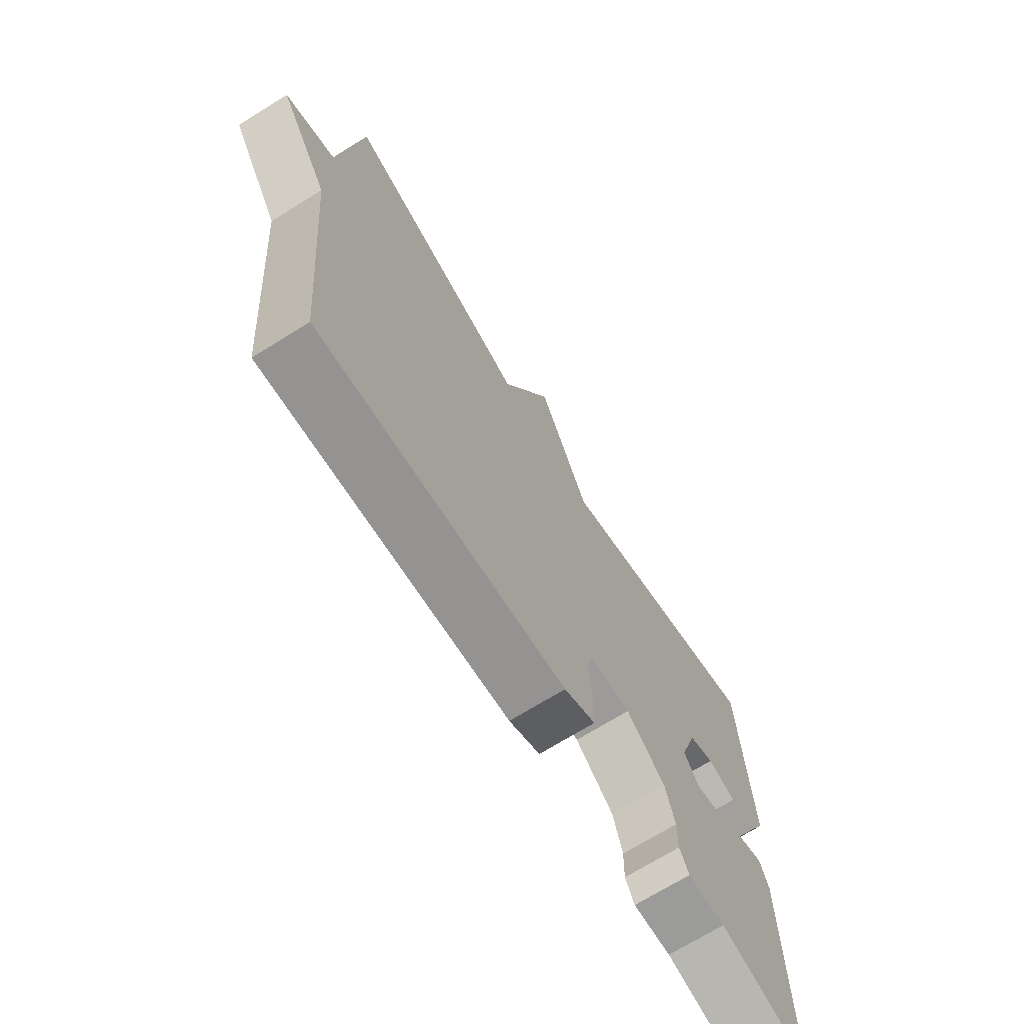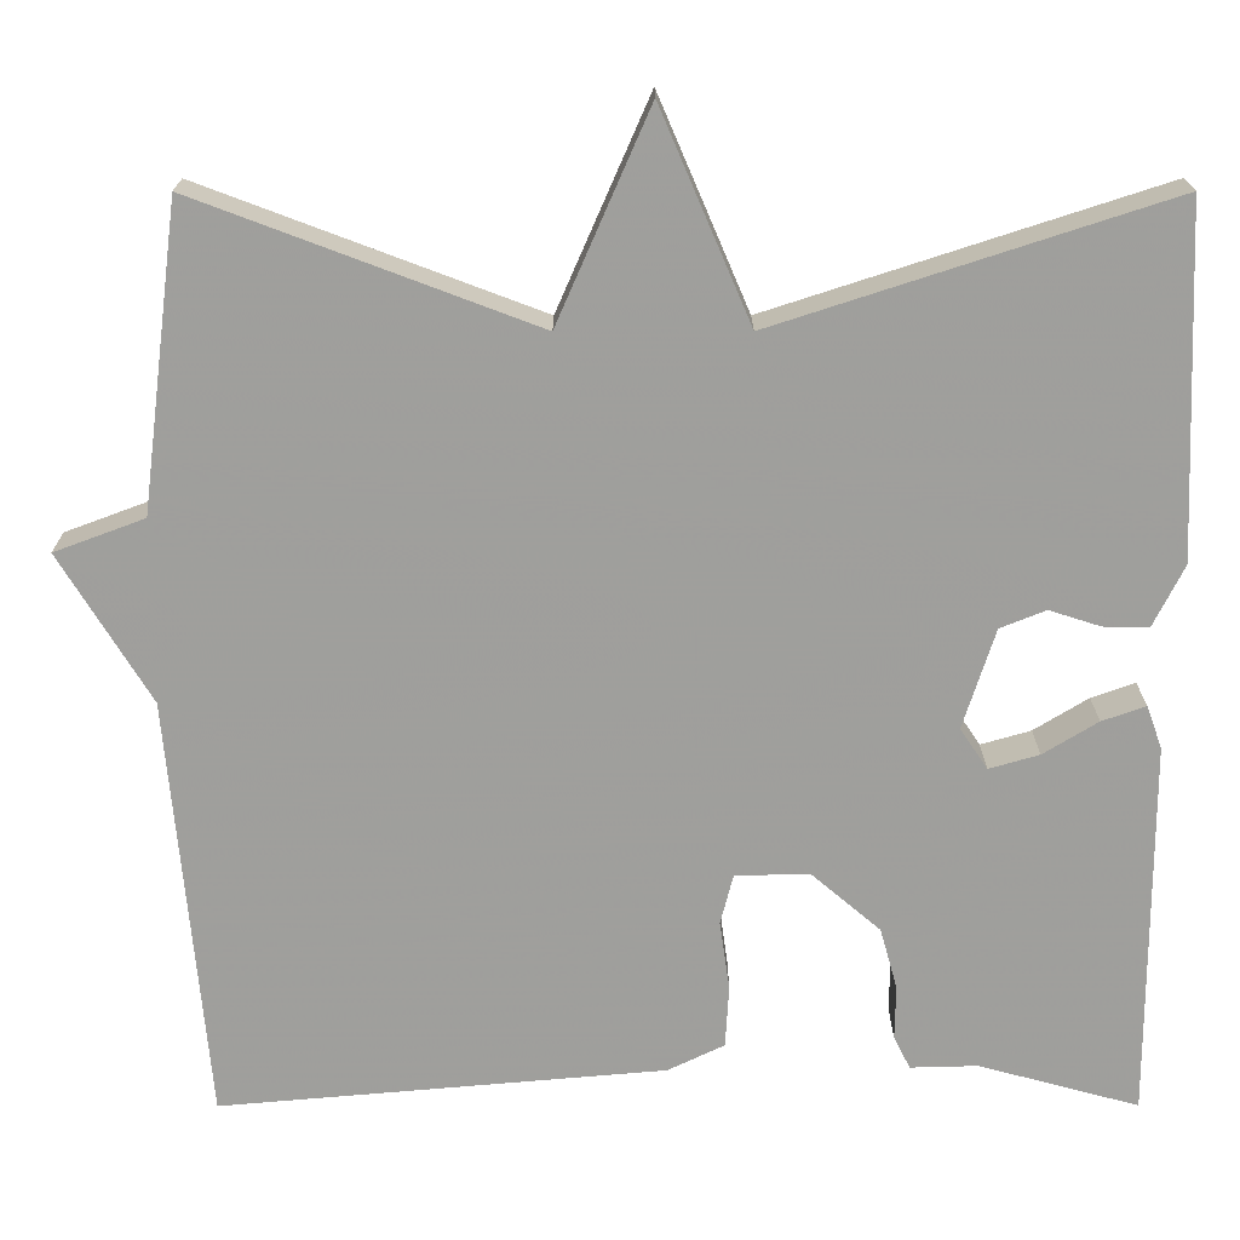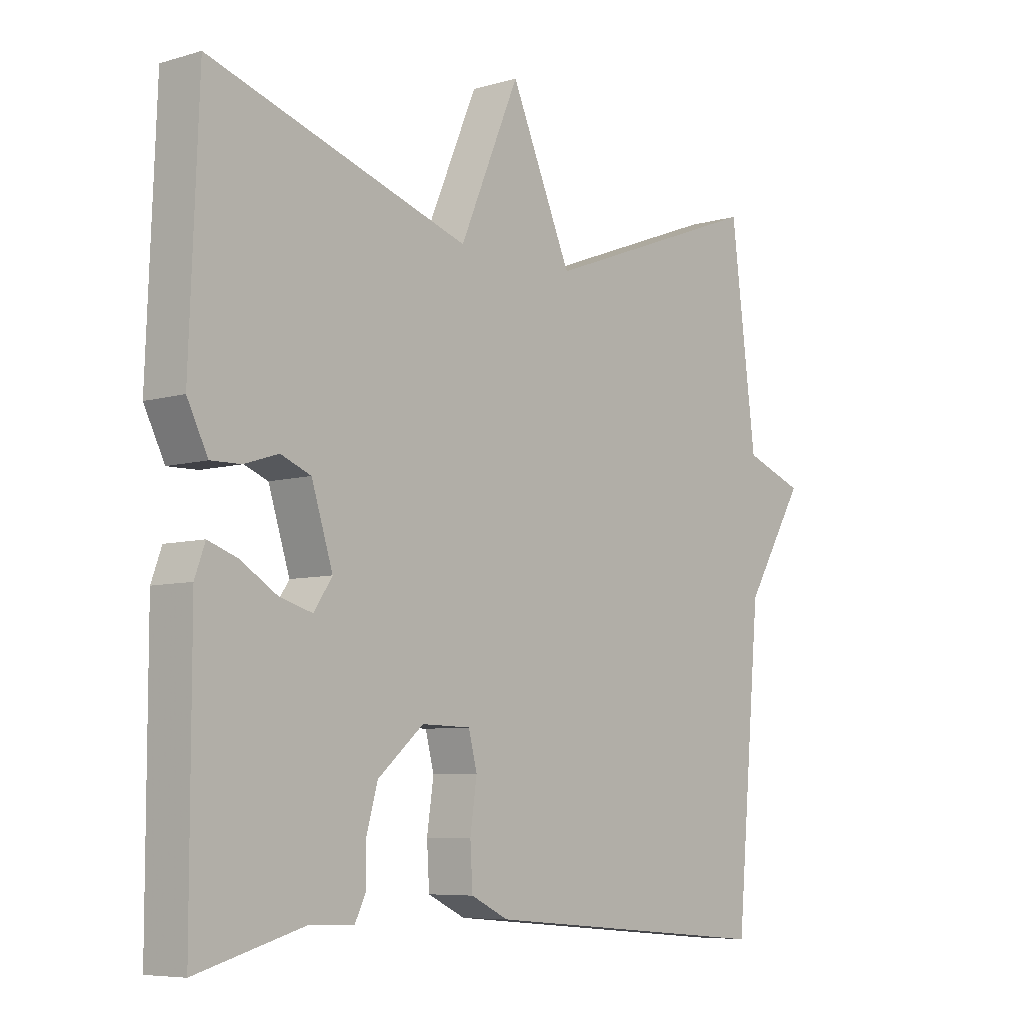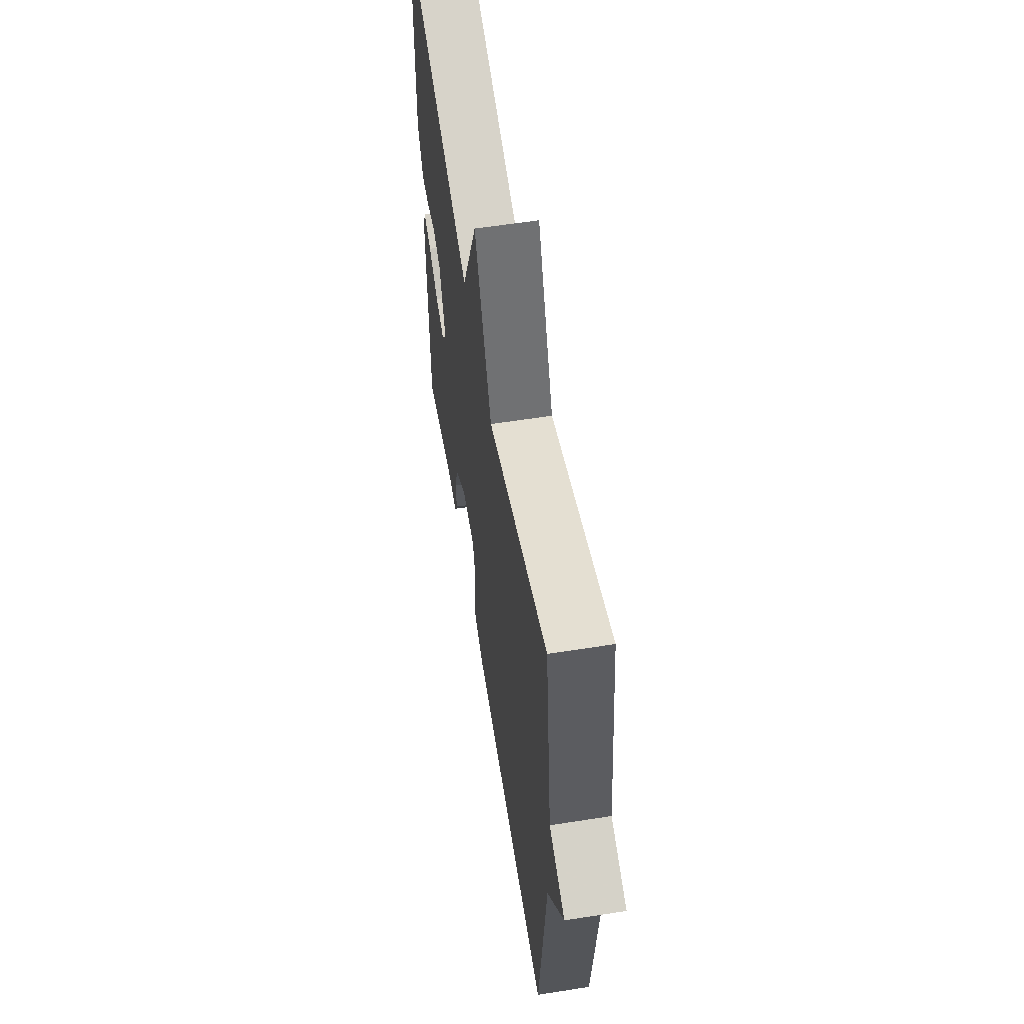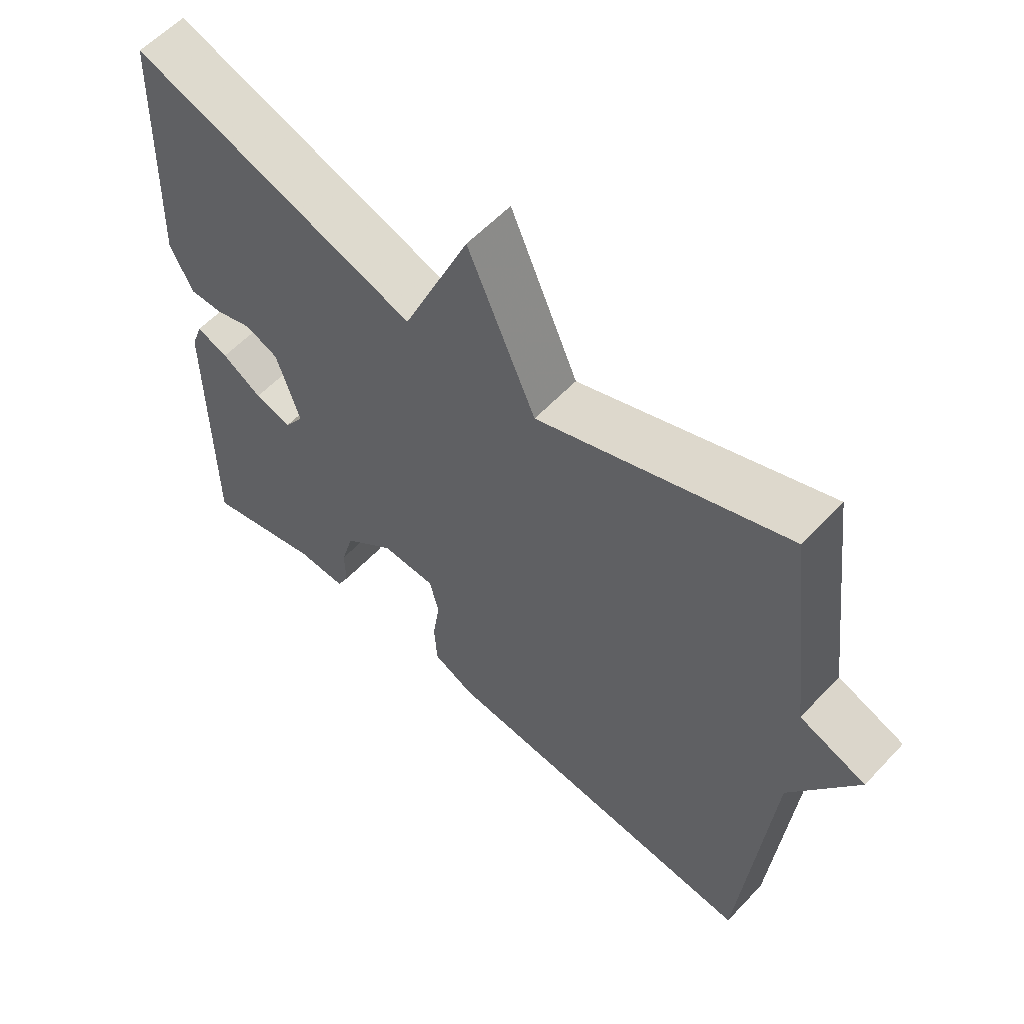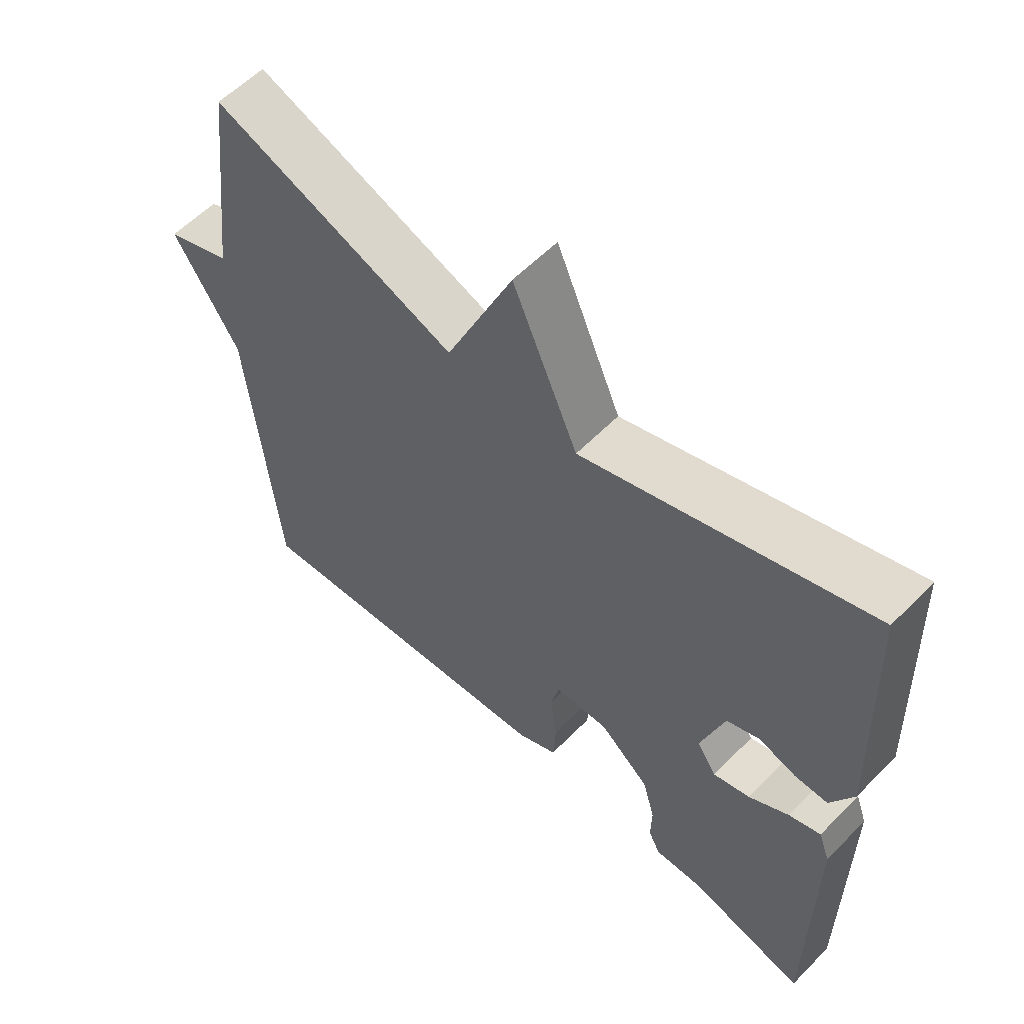
<metadata>
{"format":"obj","ext":"obj","renderer":"f3d","projection":"perspective","resolution":1024,"background":"white","views":[{"elev":-70.8,"azim":-58.2,"up":"+Z"},{"elev":18.9,"azim":-0.1,"up":"+Z"},{"elev":-6.9,"azim":130.6,"up":"+Z"},{"elev":59.2,"azim":-99.2,"up":"+Z"},{"elev":58.1,"azim":-137.3,"up":"+Z"},{"elev":58.3,"azim":43.8,"up":"+Z"}]}
</metadata>
<code>
v -0.5 0.07 -0.5
v -0.542 0.07 -0.033
v -0.641 0.07 0.13
v -0.542 0.07 0.167
v -0.5 0.07 0.5
v -0.13 0.07 0.36
v -0.029 0.07 0.591
v 0.07 0.07 0.36
v 0.5 0.07 0.5
v 0.515 0.07 0.117
v 0.481 0.07 0.049
v 0.431 0.07 0.05
v 0.375 0.07 0.068
v 0.325 0.07 0.048
v 0.29 0.07 -0.062
v 0.32 0.07 -0.107
v 0.375 0.07 -0.091
v 0.435 0.07 -0.054
v 0.483 0.07 -0.037
v 0.5 0.07 -0.084
v 0.5 0.07 -0.5
v 0.324 0.07 -0.452
v 0.25 0.07 -0.454
v 0.232 0.07 -0.418
v 0.233 0.07 -0.359
v 0.214 0.07 -0.291
v 0.138 0.07 -0.226
v 0.057 0.07 -0.228
v 0.043 0.07 -0.283
v 0.054 0.07 -0.359
v 0.05 0.07 -0.427
v -0.012 0.07 -0.457
v -0.5 0 -0.5
v -0.542 0 -0.033
v -0.641 0 0.13
v -0.542 0 0.167
v -0.5 0 0.5
v -0.13 0 0.36
v -0.029 0 0.591
v 0.07 0 0.36
v 0.5 0 0.5
v 0.515 0 0.117
v 0.481 0 0.049
v 0.431 0 0.05
v 0.375 0 0.068
v 0.325 0 0.048
v 0.29 0 -0.062
v 0.32 0 -0.107
v 0.375 0 -0.091
v 0.435 0 -0.054
v 0.483 0 -0.037
v 0.5 0 -0.084
v 0.5 0 -0.5
v 0.324 0 -0.452
v 0.25 0 -0.454
v 0.232 0 -0.418
v 0.233 0 -0.359
v 0.214 0 -0.291
v 0.138 0 -0.226
v 0.057 0 -0.228
v 0.043 0 -0.283
v 0.054 0 -0.359
v 0.05 0 -0.427
v -0.012 0 -0.457
f 32 1 2
f 31 32 2
f 30 31 2
f 29 30 2
f 2 3 4
f 29 2 4
f 28 29 4
f 4 5 6
f 28 4 6
f 27 28 6
f 6 7 8
f 27 6 8
f 26 27 8
f 25 26 8
f 22 23 24 25
f 21 22 25
f 20 21 25
f 19 20 25
f 18 19 25
f 17 18 25
f 16 17 25
f 15 16 25
f 15 25 8
f 14 15 8
f 13 14 8 9
f 11 12 13
f 10 11 13
f 9 10 13
f 34 33 64
f 34 64 63
f 34 63 62
f 34 62 61
f 36 35 34
f 36 34 61
f 36 61 60
f 38 37 36
f 38 36 60
f 38 60 59
f 40 39 38
f 40 38 59
f 40 59 58
f 40 58 57
f 57 56 55 54
f 57 54 53
f 57 53 52
f 57 52 51
f 57 51 50
f 57 50 49
f 57 49 48
f 57 48 47
f 40 57 47
f 40 47 46
f 41 40 46 45
f 45 44 43
f 45 43 42
f 45 42 41
f 1 33 34 2
f 2 34 35 3
f 3 35 36 4
f 4 36 37 5
f 5 37 38 6
f 6 38 39 7
f 7 39 40 8
f 8 40 41 9
f 9 41 42 10
f 10 42 43 11
f 11 43 44 12
f 12 44 45 13
f 13 45 46 14
f 14 46 47 15
f 15 47 48 16
f 16 48 49 17
f 17 49 50 18
f 18 50 51 19
f 19 51 52 20
f 20 52 53 21
f 21 53 54 22
f 22 54 55 23
f 23 55 56 24
f 24 56 57 25
f 25 57 58 26
f 26 58 59 27
f 27 59 60 28
f 28 60 61 29
f 29 61 62 30
f 30 62 63 31
f 31 63 64 32
f 32 64 33 1

</code>
